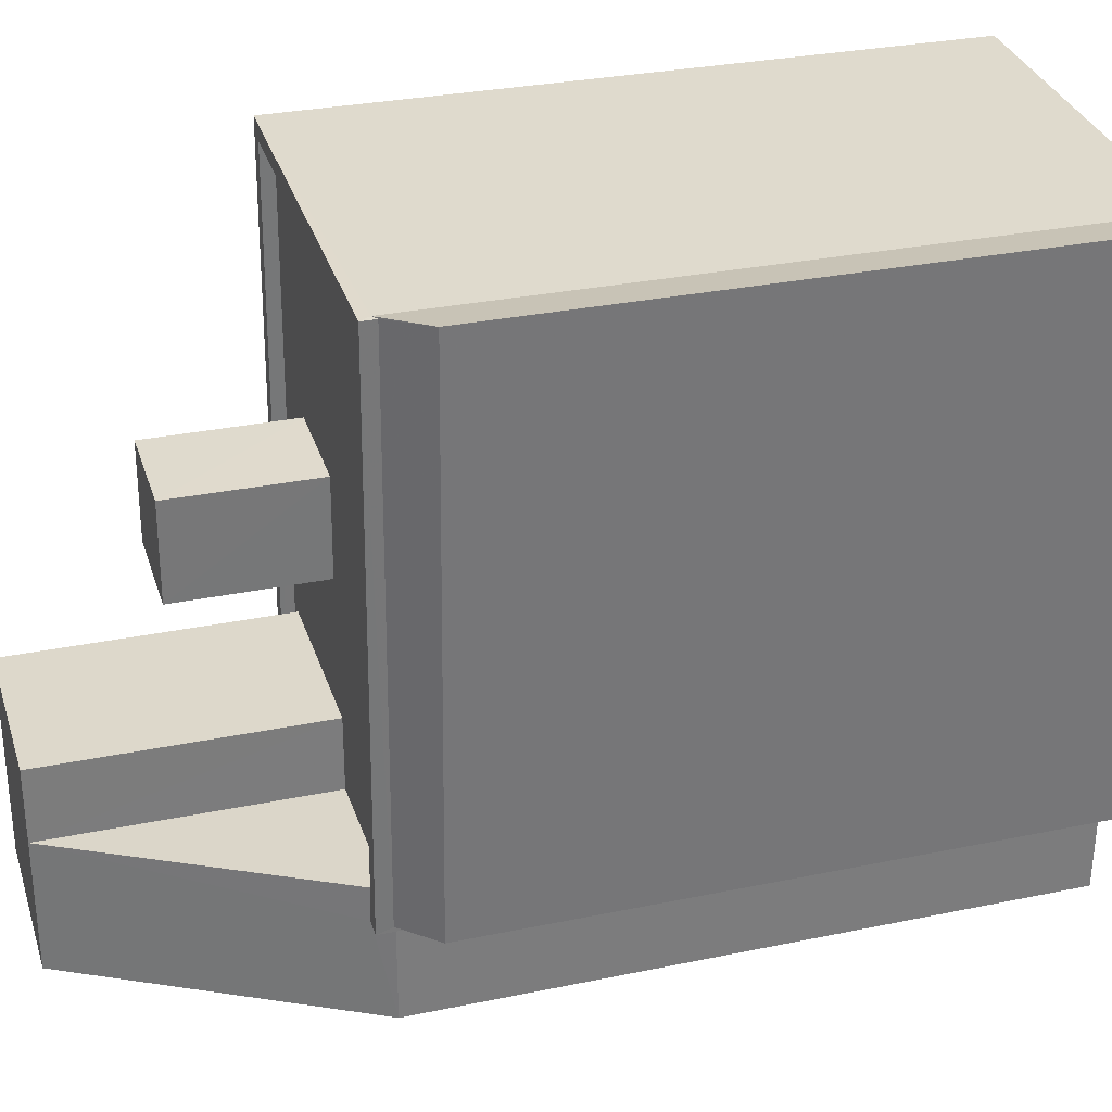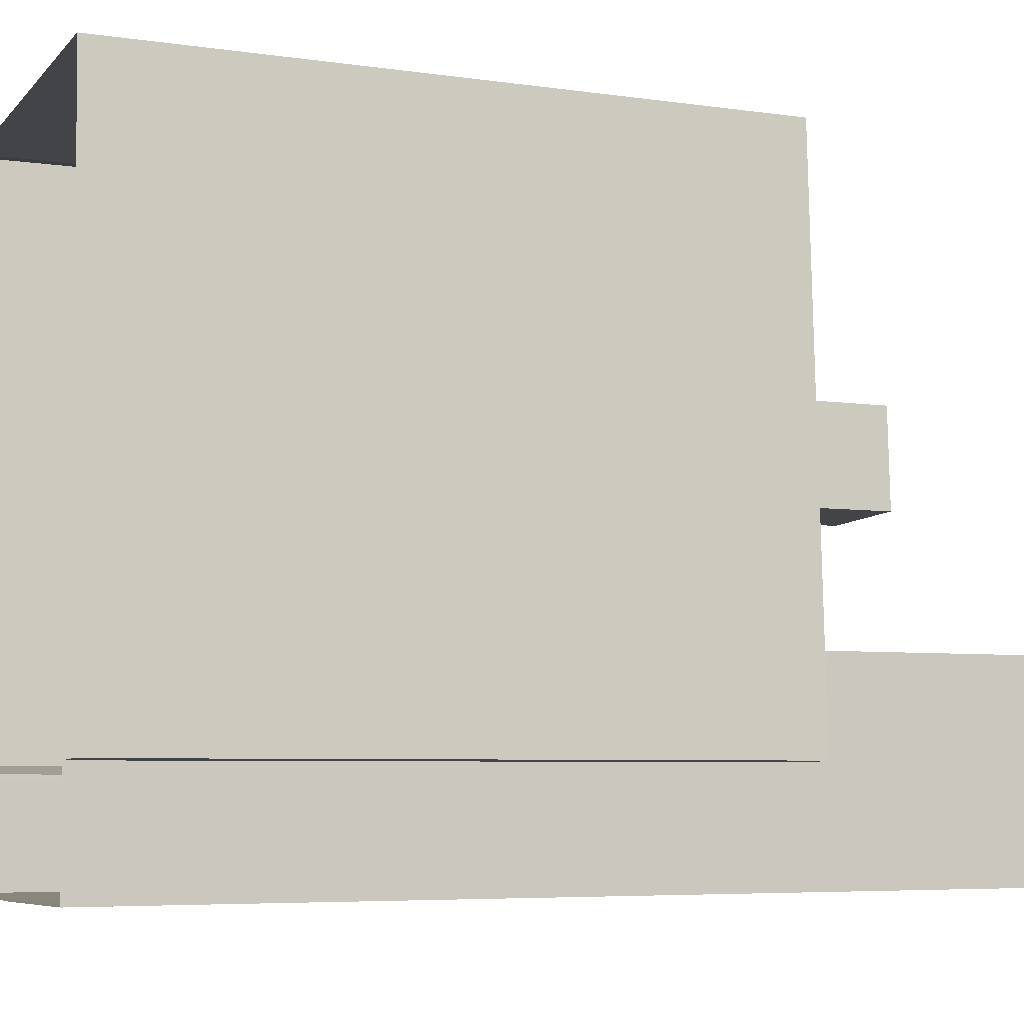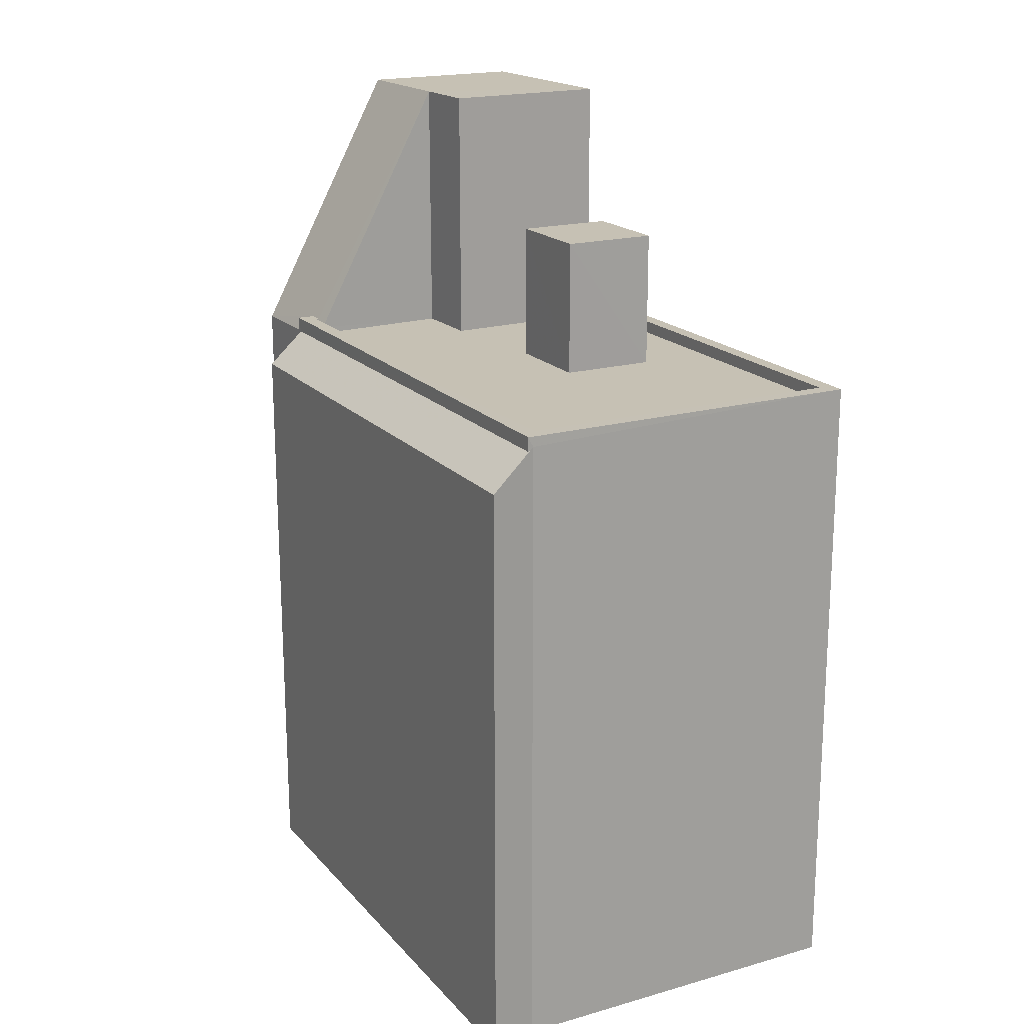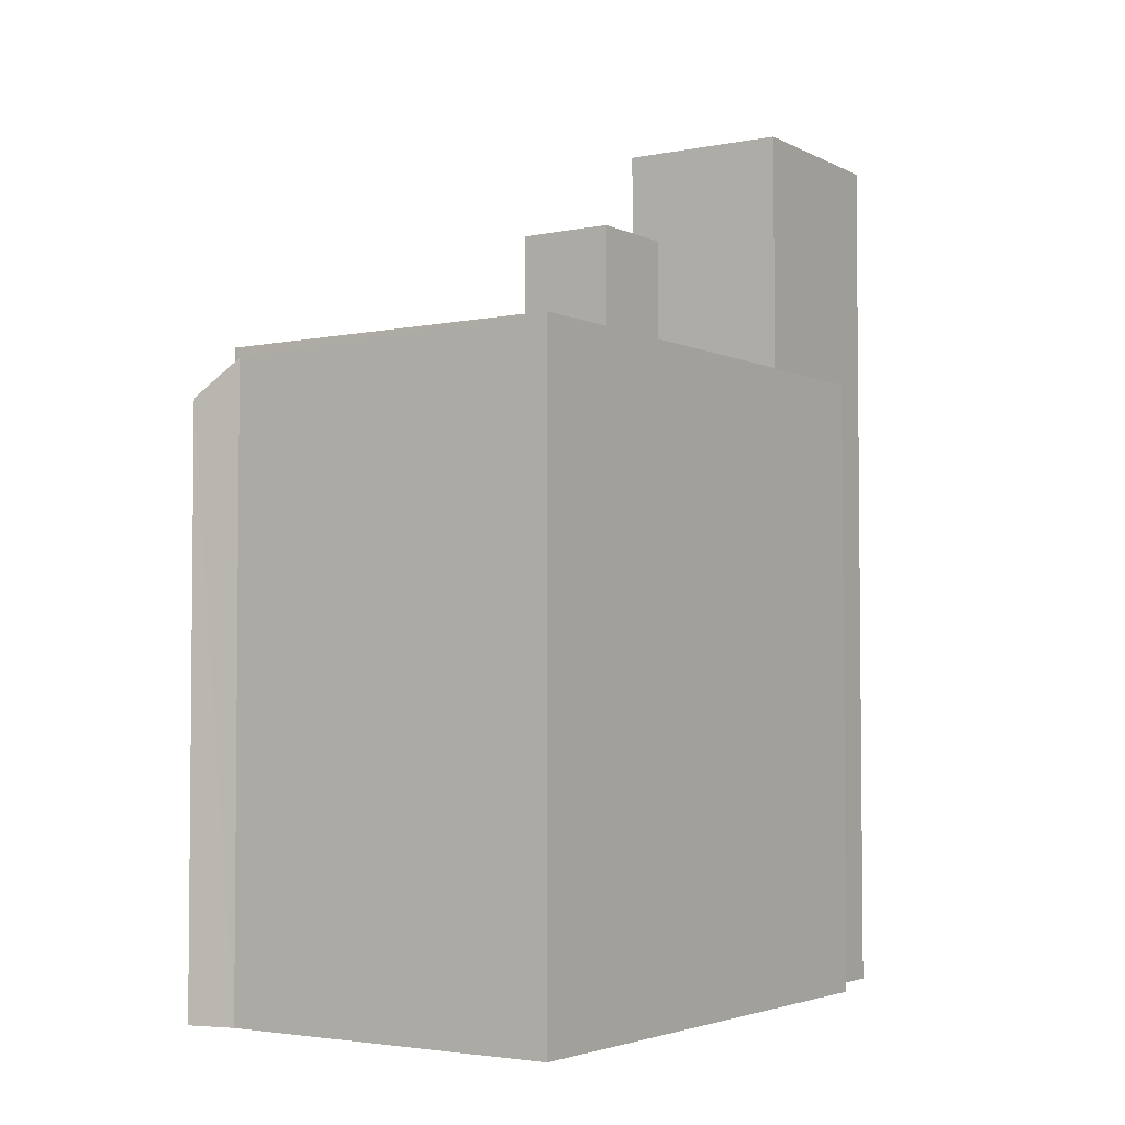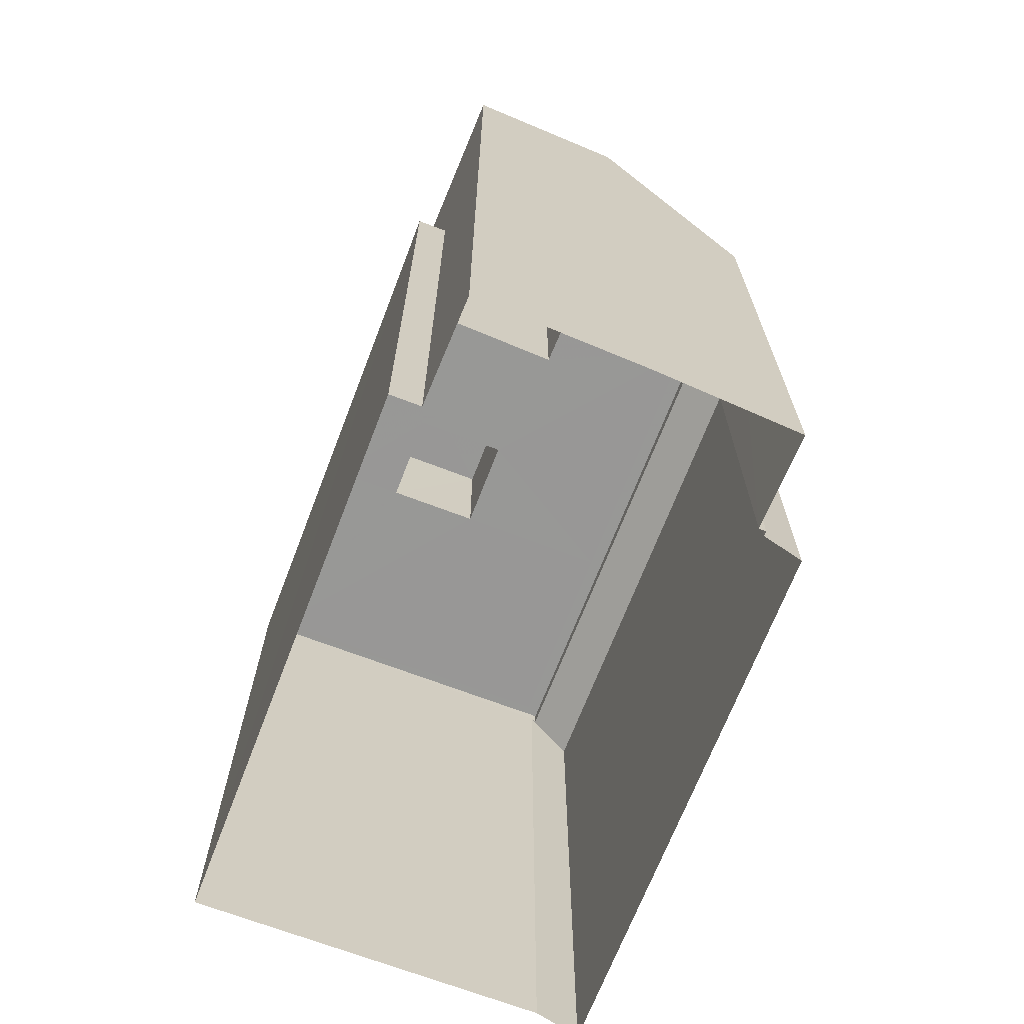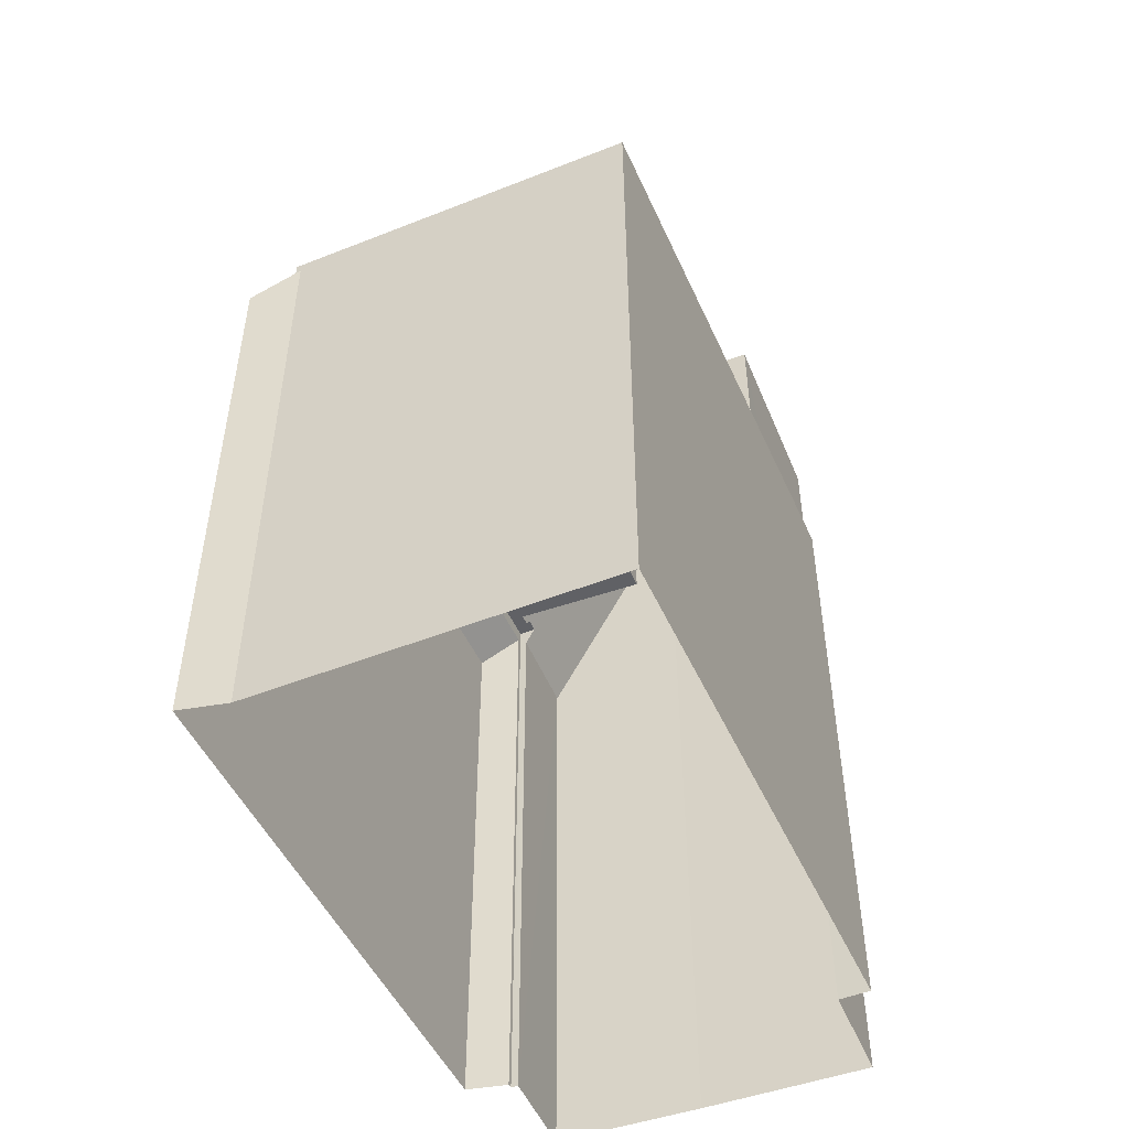
<metadata>
{"format":"obj","ext":"obj","renderer":"f3d","projection":"perspective","resolution":1024,"background":"white","views":[{"elev":30.2,"azim":73.3,"up":"+Y"},{"elev":-5.8,"azim":-113.7,"up":"+Y"},{"elev":18.6,"azim":149.1,"up":"+Z"},{"elev":-3.4,"azim":-148.5,"up":"+Z"},{"elev":-68.4,"azim":-23.7,"up":"+Z"},{"elev":-49.4,"azim":-159.0,"up":"+Z"}]}
</metadata>
<code>
v -9284 -3.616e+04 21.44
v -9284 -3.614e+04 21.44
v -9284 -3.616e+04 21.44
v -9280 -3.616e+04 21.44
v -9284 -3.616e+04 21.44
v -9277 -3.615e+04 21.44
v -9276 -3.614e+04 21.44
v -9276 -3.616e+04 21.44
v -9277 -3.616e+04 21.44
v -9277 -3.616e+04 21.44
v -9277 -3.616e+04 21.44
v -9277 -3.616e+04 21.44
v -9277 -3.615e+04 33.68
v -9276 -3.614e+04 33.05
v -9277 -3.615e+04 33.76
v -9277 -3.616e+04 33.66
v -9276 -3.616e+04 33.05
v -9277 -3.615e+04 33.71
v -9280 -3.615e+04 33.71
v -9277 -3.616e+04 33.71
v -9280 -3.615e+04 33.71
v -9280 -3.616e+04 33.71
v -9284 -3.615e+04 33.71
v -9284 -3.616e+04 33.71
v -9284 -3.616e+04 33.71
v -9280 -3.615e+04 33.71
v -9284 -3.615e+04 33.71
v -9282 -3.615e+04 33.71
v -9282 -3.615e+04 33.71
v -9277 -3.615e+04 33.71
v -9283 -3.615e+04 33.71
v -9277 -3.616e+04 33.95
v -9277 -3.616e+04 33.96
v -9278 -3.616e+04 33.96
v -9277 -3.615e+04 33.96
v -9277 -3.615e+04 33.96
v -9278 -3.616e+04 33.96
v -9284 -3.616e+04 33.96
v -9284 -3.616e+04 33.96
v -9284 -3.616e+04 33.96
v -9284 -3.614e+04 33.96
v -9284 -3.616e+04 33.96
v -9283 -3.615e+04 33.96
v -9282 -3.615e+04 36.42
v -9280 -3.615e+04 36.42
v -9280 -3.615e+04 36.42
v -9282 -3.615e+04 36.42
v -9277 -3.616e+04 33.59
v -9277 -3.616e+04 33.6
v -9280 -3.616e+04 38.89
v -9277 -3.616e+04 33.84
v -9280 -3.616e+04 38.89
v -9277 -3.616e+04 33.86
v -9284 -3.615e+04 38.89
v -9284 -3.616e+04 38.89
v -9280 -3.615e+04 38.89
f 1 2 3
f 4 5 3
f 2 6 3
f 6 7 8
f 4 9 10
f 11 9 12
f 12 6 8
f 4 3 9
f 3 6 12
f 9 3 12
f 13 14 15
f 13 16 17
f 17 14 13
f 18 19 20
f 20 21 22
f 23 24 25
f 26 19 18
f 23 27 24
f 28 23 21
f 29 27 28
f 19 28 21
f 20 19 21
f 27 23 28
f 26 30 31
f 31 27 29
f 26 18 30
f 26 31 29
f 32 33 34
f 32 35 36
f 34 33 37
f 38 39 40
f 36 35 41
f 39 42 40
f 38 40 41
f 33 32 36
f 43 36 41
f 40 43 41
f 44 45 46
f 47 44 46
f 34 48 49
f 48 34 50
f 51 52 37
f 53 51 37
f 52 50 34
f 52 34 37
f 52 54 55
f 55 50 52
f 56 54 52
f 12 8 17
f 16 12 17
f 6 14 7
f 6 15 14
f 14 8 7
f 14 17 8
f 13 35 16
f 12 16 11
f 11 16 32
f 16 35 32
f 32 49 11
f 11 49 9
f 34 49 32
f 39 38 1
f 3 39 1
f 38 2 1
f 38 41 2
f 35 15 41
f 41 15 2
f 13 15 35
f 2 15 6
f 36 43 31
f 30 36 31
f 53 33 51
f 20 51 18
f 18 36 30
f 18 33 36
f 51 33 18
f 42 24 40
f 42 25 24
f 53 37 33
f 31 43 27
f 27 40 24
f 27 43 40
f 26 46 45
f 19 26 45
f 28 19 45
f 44 28 45
f 29 28 44
f 47 29 44
f 46 29 47
f 46 26 29
f 9 48 10
f 9 49 48
f 48 4 10
f 48 50 4
f 22 51 20
f 22 52 51
f 3 5 39
f 5 55 39
f 25 42 23
f 23 42 54
f 39 55 54
f 42 39 54
f 50 5 4
f 50 55 5
f 23 56 21
f 23 54 56
f 21 52 22
f 21 56 52

</code>
